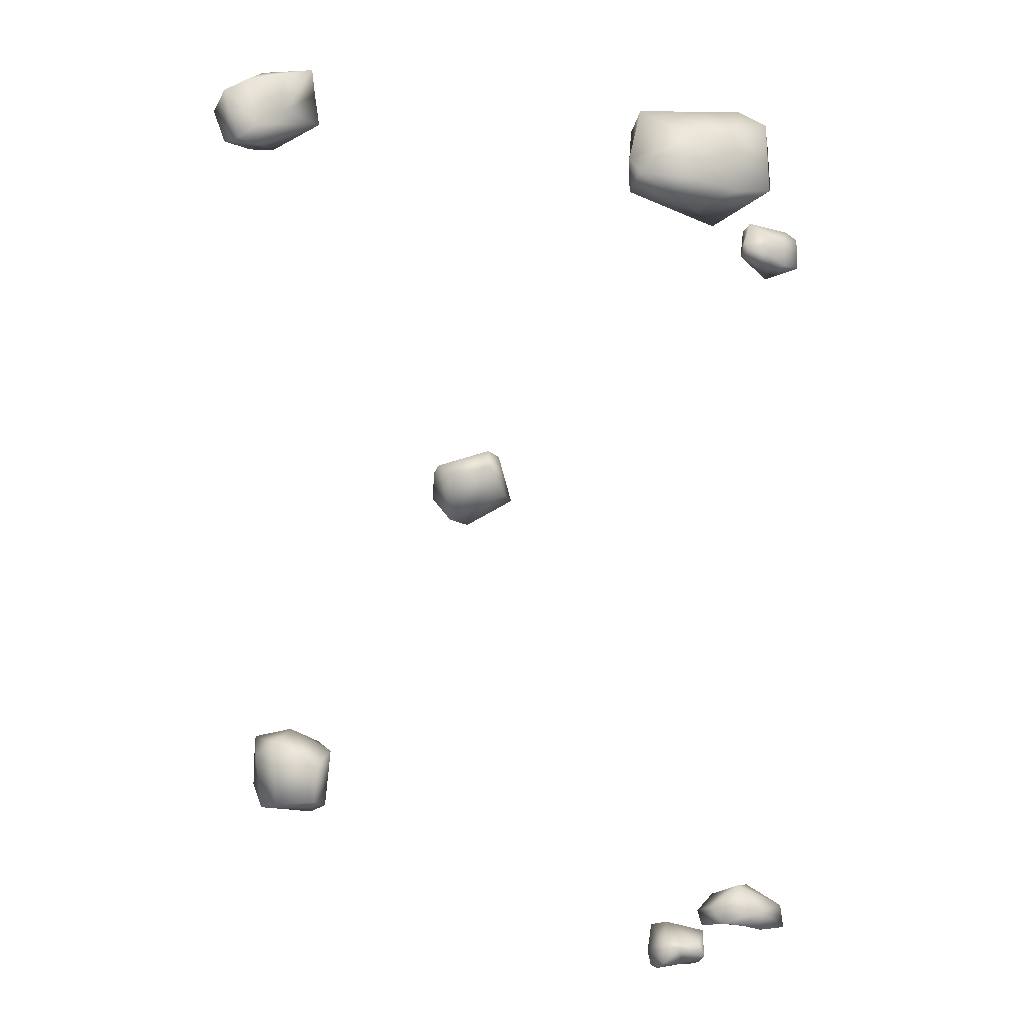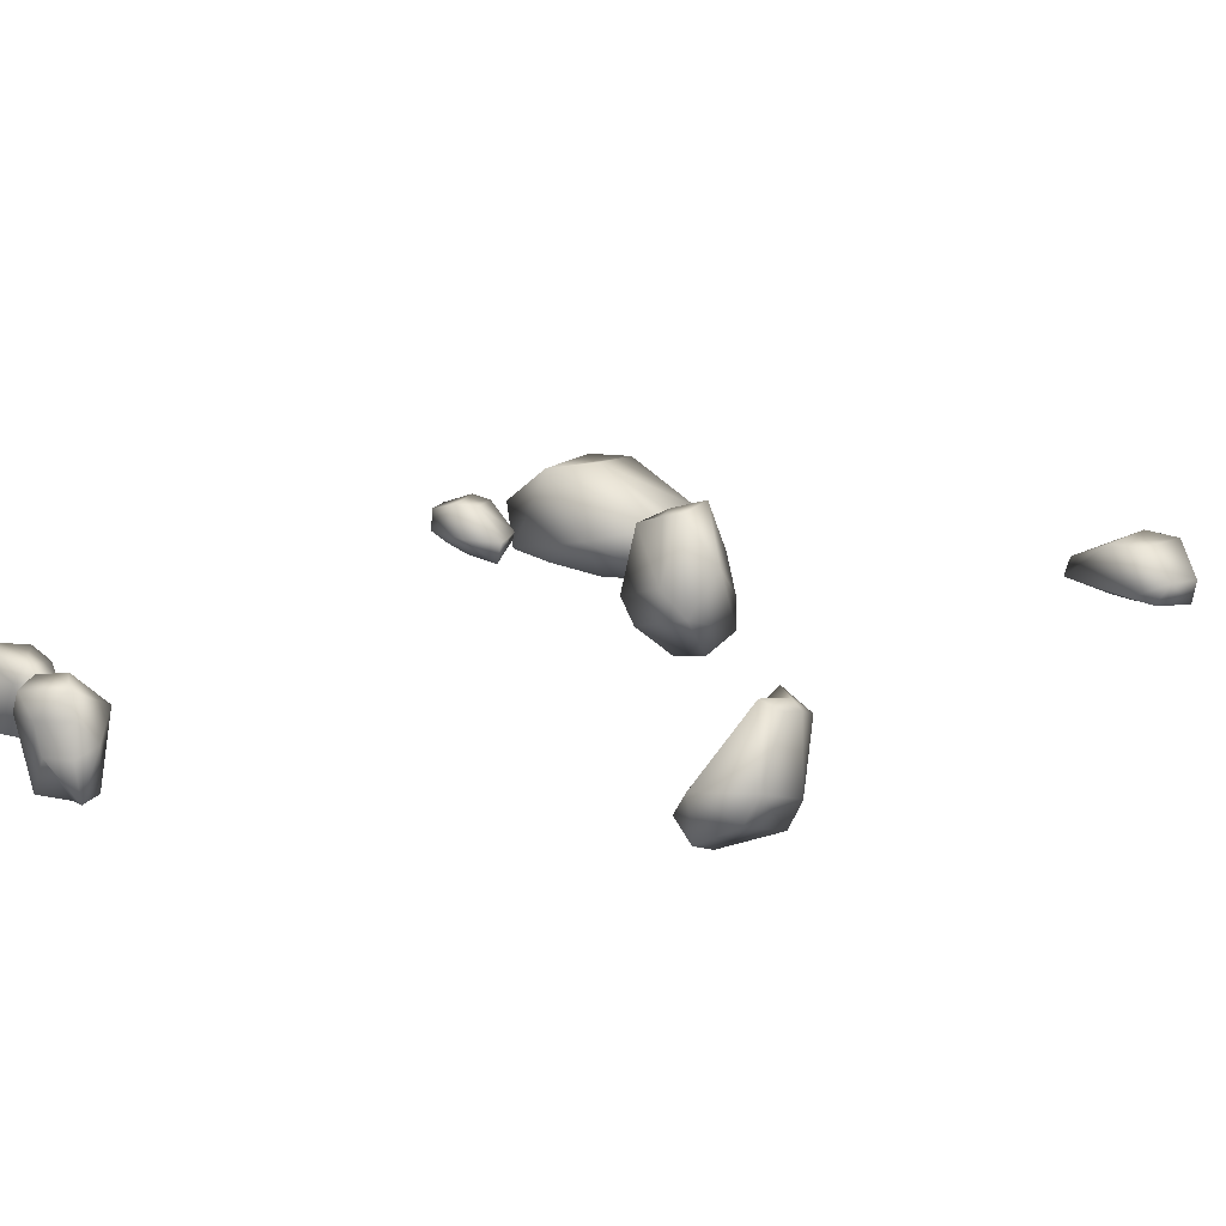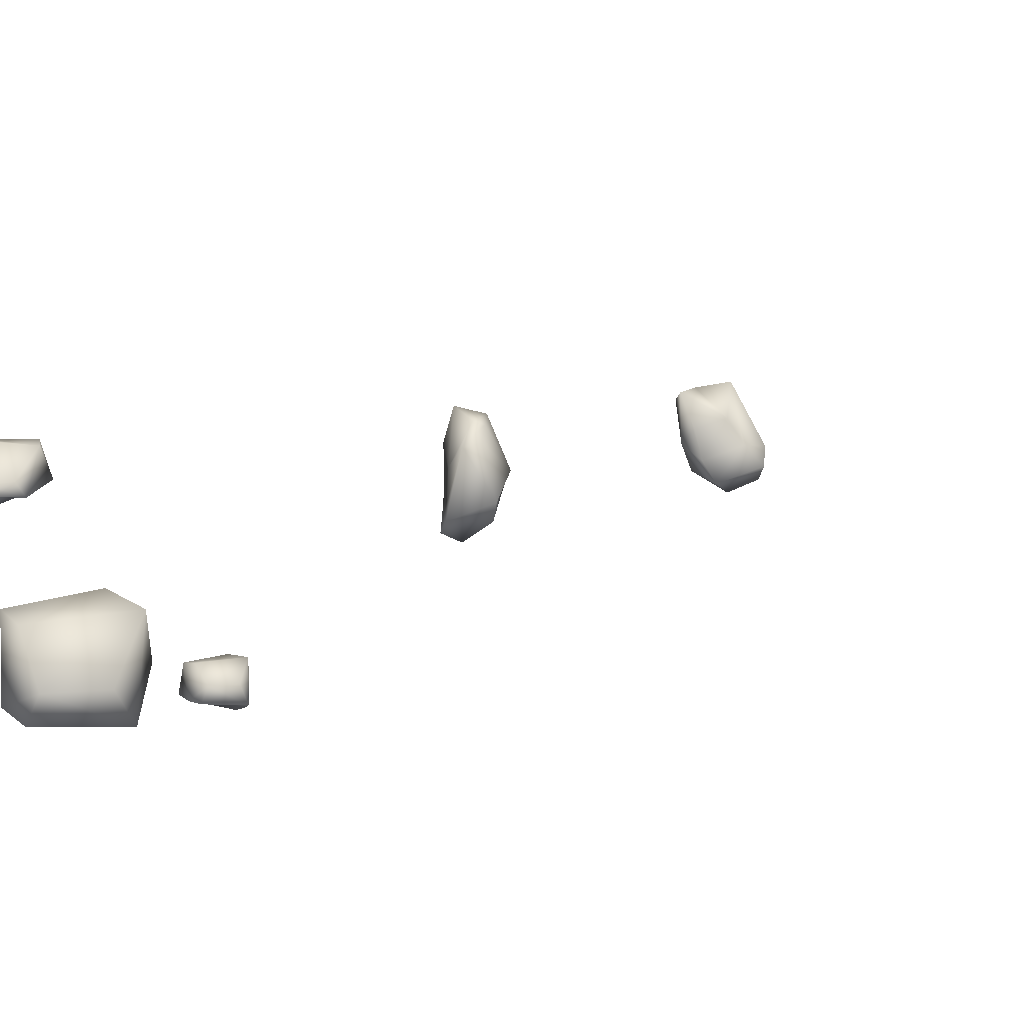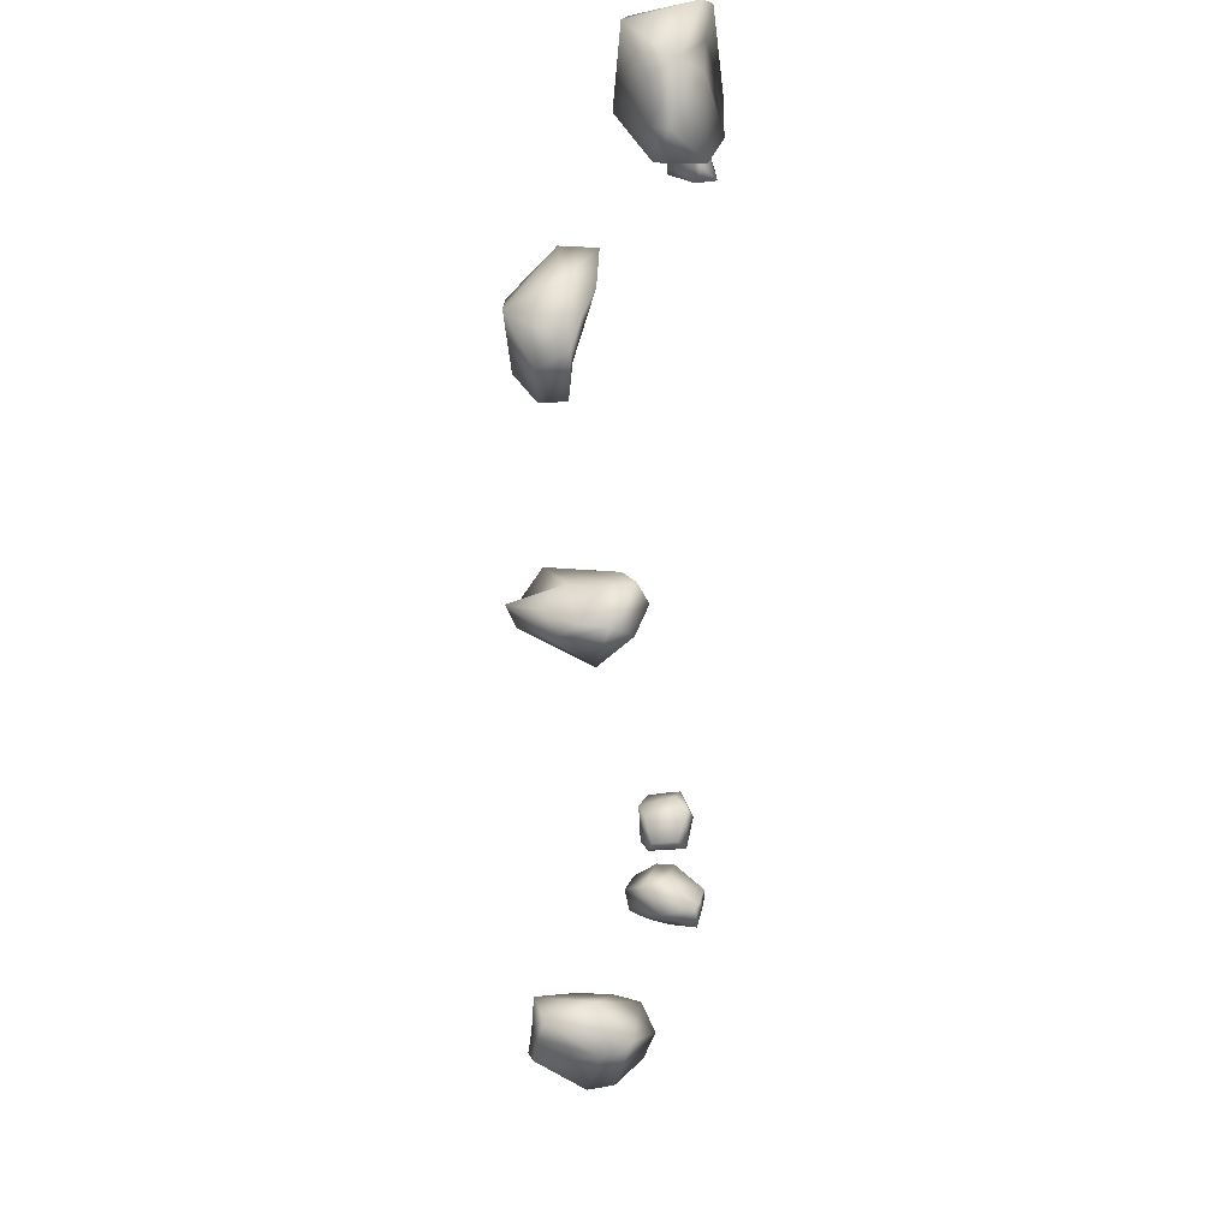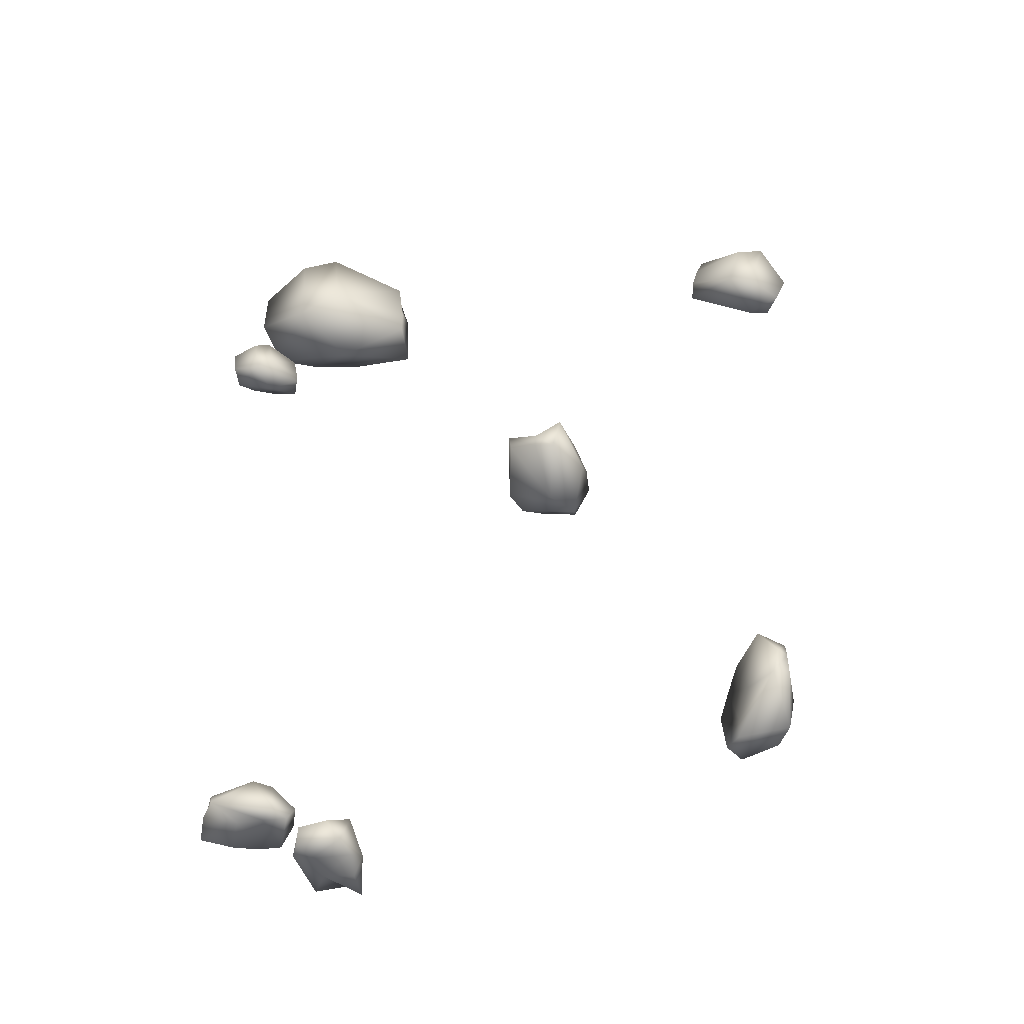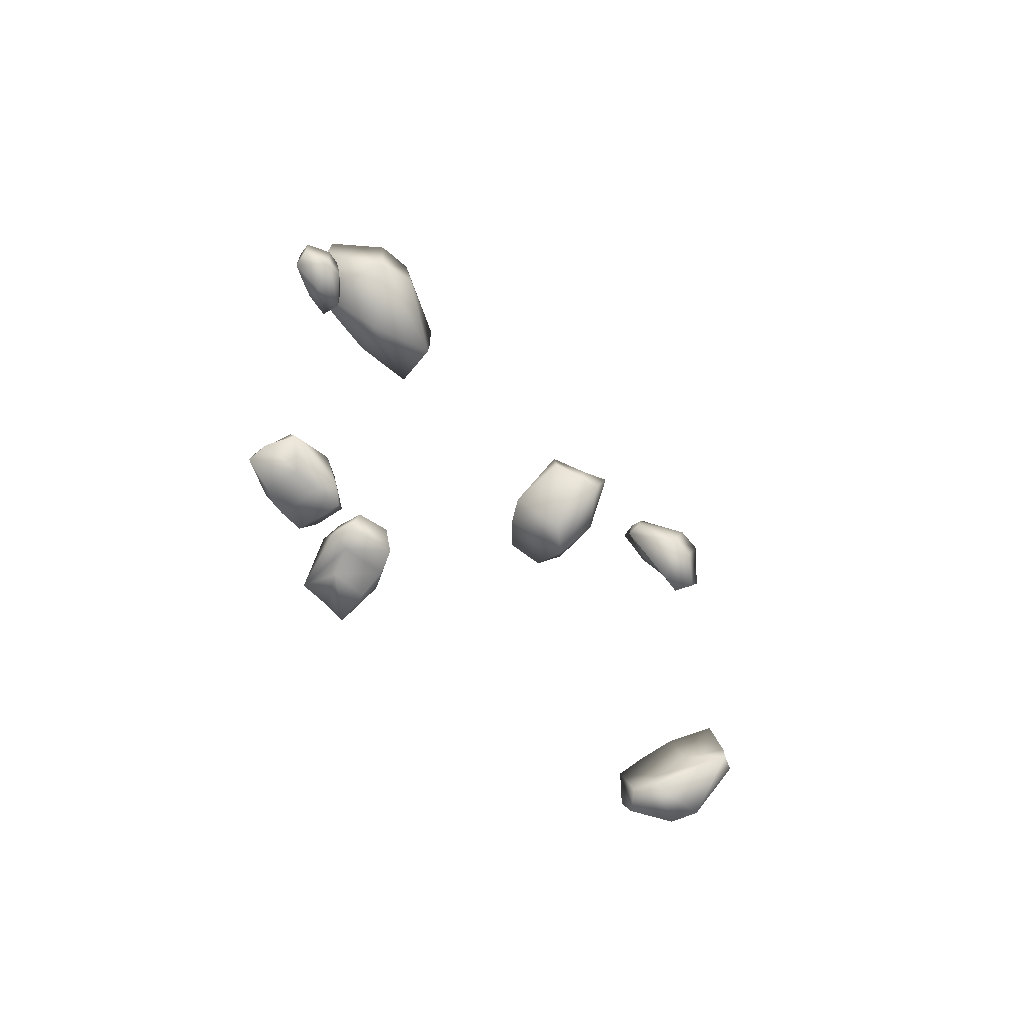
<metadata>
{"format":"obj","ext":"obj","renderer":"f3d","projection":"perspective","resolution":1024,"background":"white","views":[{"elev":-13.3,"azim":-12.4,"up":"+Z"},{"elev":11.3,"azim":-153.6,"up":"+Y"},{"elev":20.5,"azim":74.5,"up":"+Y"},{"elev":33.6,"azim":-77.2,"up":"+Z"},{"elev":-51.2,"azim":-173.5,"up":"+Z"},{"elev":-72.3,"azim":139.0,"up":"+Z"}]}
</metadata>
<code>
v 4.658 0.384 1.36
v 4.591 0.5615 1.318
v 4.584 0.2979 1.351
v 4.511 0.5139 1.318
v 4.781 0.5575 1.246
v 4.768 0.583 1.184
v 4.499 0.531 1.163
v 4.499 0.2859 1.156
v 4.442 0.3256 1.241
v 4.41 0.4505 1.229
v 4.44 0.4761 1.153
v 4.668 0.4742 1.152
v 4.55 0.4653 1.162
v 4.831 0.4654 1.211
v 4.852 0.3863 1.145
v 4.711 0.339 1.128
v 4.695 0.2898 1.216
v 4.84 0.3894 1.256
v 4.82 0.4603 1.251
v 4.599 0.2937 1.146
v 3.203 0.5366 3.235
v 3.427 0.4727 3.362
v 3.09 0.4301 3.233
v 3.369 0.3594 3.363
v 3.387 0.7423 3.416
v 3.4 0.7393 3.509
v 3.339 0.3737 3.574
v 3.027 0.6032 3.385
v 3.097 0.2618 3.416
v 3.26 0.2328 3.48
v 3.266 0.2909 3.581
v 3.25 0.5982 3.536
v 3.249 0.4367 3.543
v 3.25 0.8072 3.421
v 3.122 0.8394 3.478
v 3.061 0.6463 3.513
v 3.164 0.8025 3.335
v 3.257 0.784 3.37
v 3.012 0.35 3.503
v 3.014 0.4877 3.497
v 4.823 0.4999 4.797
v 4.86 0.5009 4.971
v 4.902 0.5132 4.732
v 4.935 0.5267 4.94
v 4.712 0.3547 4.856
v 4.756 0.3252 4.982
v 4.995 0.4026 4.977
v 4.707 0.3471 4.79
v 5.053 0.4743 4.791
v 5.061 0.4845 4.909
v 5.057 0.4118 4.938
v 4.869 0.3278 4.904
v 4.965 0.3784 4.911
v 4.715 0.3175 4.865
v 4.735 0.2493 4.8
v 4.867 0.2836 4.78
v 4.859 0.3594 4.727
v 4.728 0.3714 4.949
v 5.042 0.3797 4.759
v 4.961 0.336 4.753
v 4.208 0.3345 1.165
v 4.397 0.328 1.123
v 4.156 0.4354 1.156
v 4.384 0.4204 1.123
v 4.404 0.4248 0.9681
v 4.107 0.3366 1.021
v 4.178 0.5185 0.9604
v 4.236 0.5557 1.046
v 4.364 0.538 1.034
v 4.376 0.4997 0.958
v 4.287 0.2904 0.9566
v 4.324 0.4023 0.9668
v 4.349 0.156 0.9884
v 4.216 0.1429 1.016
v 4.135 0.1538 0.9499
v 4.146 0.3027 0.9331
v 4.143 0.1641 1.061
v 4.216 0.1553 1.056
v 4.321 0.154 1.051
v 4.147 0.4231 0.9509
v 2.046 0.5007 5.492
v 2.114 0.4776 5.242
v 1.901 0.472 5.527
v 1.99 0.4678 5.232
v 2.339 0.3049 5.336
v 2.008 0.2662 5.182
v 2.031 0.2927 5.601
v 1.822 0.2107 5.445
v 1.781 0.3302 5.371
v 1.842 0.3372 5.209
v 1.903 0.2423 5.194
v 2.15 0.2419 5.372
v 2.014 0.2528 5.292
v 2.314 0.3201 5.516
v 2.285 0.2184 5.608
v 2.096 0.1862 5.547
v 2.261 0.3659 5.611
v 2.294 0.372 5.519
v 2.326 0.3833 5.383
v 1.938 0.2005 5.513
v 2.082 0.1799 1.941
v 2.122 0.2511 1.695
v 2.156 0.05682 1.99
v 2.179 0.1403 1.695
v 2.104 0.4833 1.835
v 2.103 0.4295 2.067
v 2.257 0.2446 2.084
v 2.358 -0.001228 1.869
v 2.358 0.05263 1.704
v 2.424 0.1457 1.701
v 2.3 0.3739 1.859
v 2.355 0.244 1.788
v 2.179 0.5248 1.801
v 2.365 0.2332 1.678
v 2.142 0.4966 1.977
v 2.229 0.5075 2.086
v 2.34 0.3453 2.045
v 2.102 0.4577 1.972
v 2.438 0.08232 1.959
v 2.392 0.1936 2.019
v 4.441 0.6641 5.205
v 4.478 0.6362 5.609
v 4.64 0.641 5.076
v 4.667 0.6426 5.559
v 4.11 0.4423 5.518
v 4.13 0.3216 5.594
v 4.087 0.4082 5.146
v 4.926 0.4522 5.242
v 4.921 0.4655 5.514
v 4.4 0.2522 5.442
v 4.64 0.2983 5.486
v 4.705 0.3289 5.645
v 4.067 0.3352 5.316
v 4.081 0.1742 5.166
v 4.396 0.1606 5.154
v 4.443 0.3335 5.039
v 4.087 0.4194 5.3
v 4.856 0.3082 5.571
v 4.848 0.253 5.157
v 4.644 0.2121 5.12
f 1 2 3
f 4 3 2
f 2 1 5
f 19 5 1
f 6 2 5
f 4 2 7
f 6 7 2
f 1 18 19
f 1 3 18
f 17 18 3
f 17 3 8
f 9 8 3
f 9 10 8
f 9 3 10
f 4 10 3
f 4 7 10
f 11 8 10
f 11 10 7
f 12 13 6
f 7 6 13
f 14 12 6
f 14 15 12
f 16 12 15
f 16 15 17
f 15 18 17
f 15 14 18
f 19 18 14
f 14 6 19
f 5 19 6
f 11 7 13
f 11 13 8
f 20 8 13
f 16 20 12
f 13 12 20
f 16 17 20
f 8 20 17
f 21 22 23
f 24 23 22
f 22 21 25
f 38 25 21
f 26 22 25
f 24 22 27
f 26 27 22
f 21 37 38
f 21 23 37
f 28 37 23
f 28 23 39
f 29 39 23
f 29 30 39
f 29 23 30
f 24 30 23
f 24 27 30
f 31 39 30
f 31 30 27
f 32 33 26
f 27 26 33
f 34 32 26
f 34 35 32
f 36 32 35
f 36 35 28
f 35 37 28
f 35 34 37
f 38 37 34
f 34 26 38
f 25 38 26
f 31 27 33
f 31 33 39
f 40 39 33
f 36 40 32
f 33 32 40
f 36 28 40
f 39 40 28
f 41 42 43
f 44 43 42
f 42 41 58
f 45 58 41
f 46 42 58
f 44 42 47
f 46 47 42
f 41 48 45
f 41 43 48
f 57 48 43
f 57 43 59
f 49 59 43
f 49 50 59
f 49 43 50
f 44 50 43
f 44 47 50
f 51 59 50
f 51 50 47
f 52 53 46
f 47 46 53
f 54 52 46
f 54 55 52
f 56 52 55
f 56 55 57
f 55 48 57
f 55 54 48
f 45 48 54
f 54 46 45
f 58 45 46
f 51 47 53
f 51 53 59
f 60 59 53
f 56 60 52
f 53 52 60
f 56 57 60
f 59 60 57
f 61 62 63
f 64 63 62
f 62 61 79
f 78 79 61
f 73 62 79
f 64 62 65
f 73 65 62
f 61 77 78
f 61 63 77
f 66 77 63
f 66 63 67
f 68 67 63
f 68 69 67
f 68 63 69
f 64 69 63
f 64 65 69
f 70 67 69
f 70 69 65
f 71 72 73
f 65 73 72
f 74 71 73
f 74 75 71
f 76 71 75
f 76 75 66
f 75 77 66
f 75 74 77
f 78 77 74
f 74 73 78
f 79 78 73
f 70 65 72
f 70 72 67
f 80 67 72
f 76 80 71
f 72 71 80
f 76 66 80
f 67 80 66
f 81 82 83
f 84 83 82
f 82 81 99
f 98 99 81
f 85 82 99
f 84 82 86
f 85 86 82
f 81 97 98
f 81 83 97
f 87 97 83
f 87 83 88
f 89 88 83
f 89 90 88
f 89 83 90
f 84 90 83
f 84 86 90
f 91 88 90
f 91 90 86
f 92 93 85
f 86 85 93
f 94 92 85
f 94 95 92
f 96 92 95
f 96 95 87
f 95 97 87
f 95 94 97
f 98 97 94
f 94 85 98
f 99 98 85
f 91 86 93
f 91 93 88
f 100 88 93
f 96 100 92
f 93 92 100
f 96 87 100
f 88 100 87
f 101 102 103
f 104 103 102
f 102 101 105
f 118 105 101
f 113 102 105
f 104 102 114
f 113 114 102
f 101 106 118
f 101 103 106
f 107 106 103
f 107 103 119
f 108 119 103
f 108 109 119
f 108 103 109
f 104 109 103
f 104 114 109
f 110 119 109
f 110 109 114
f 111 112 113
f 114 113 112
f 115 111 113
f 115 116 111
f 117 111 116
f 117 116 107
f 116 106 107
f 116 115 106
f 118 106 115
f 115 113 118
f 105 118 113
f 110 114 112
f 110 112 119
f 120 119 112
f 117 120 111
f 112 111 120
f 117 107 120
f 119 120 107
f 121 122 123
f 124 123 122
f 122 121 125
f 137 125 121
f 126 122 125
f 124 122 132
f 126 132 122
f 121 127 137
f 121 123 127
f 136 127 123
f 136 123 139
f 128 139 123
f 128 129 139
f 128 123 129
f 124 129 123
f 124 132 129
f 138 139 129
f 138 129 132
f 130 131 126
f 132 126 131
f 133 130 126
f 133 134 130
f 135 130 134
f 135 134 136
f 134 127 136
f 134 133 127
f 137 127 133
f 133 126 137
f 125 137 126
f 138 132 131
f 138 131 139
f 140 139 131
f 135 140 130
f 131 130 140
f 135 136 140
f 139 140 136

</code>
